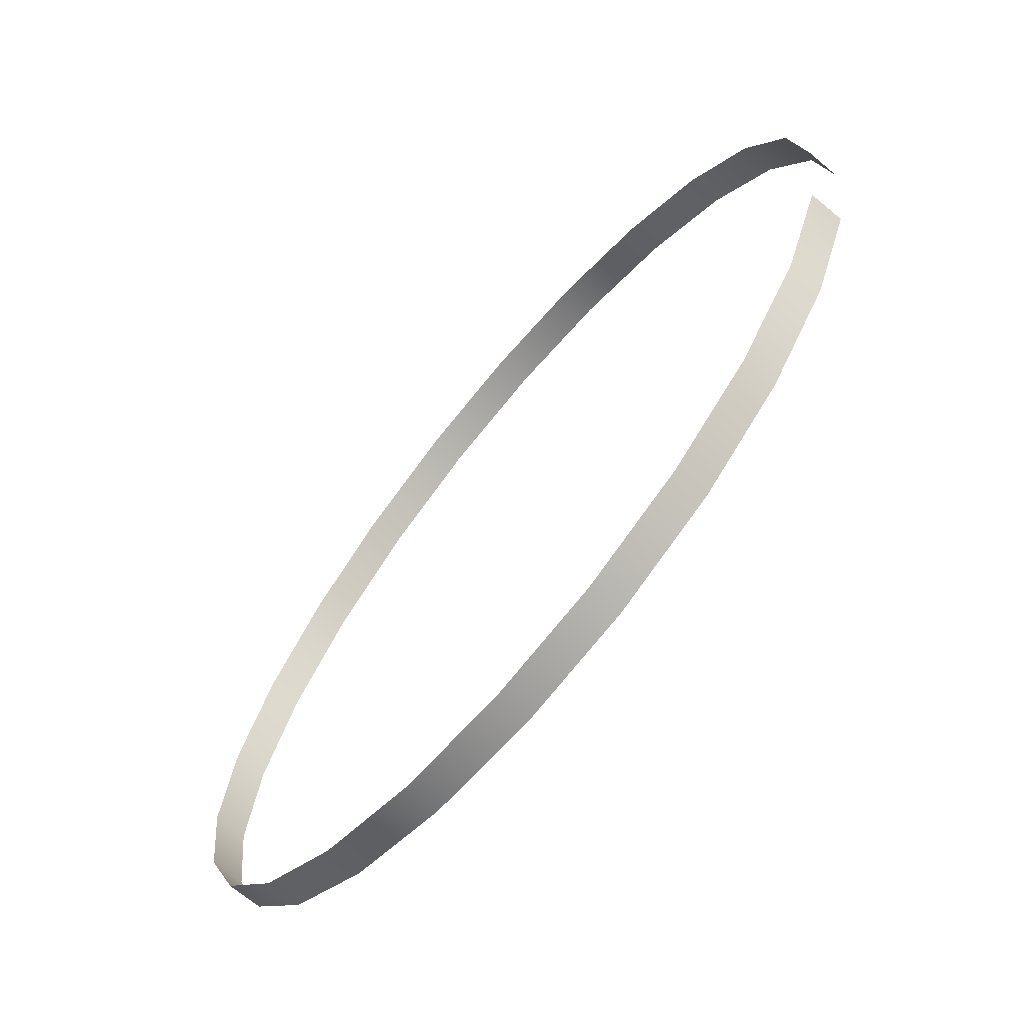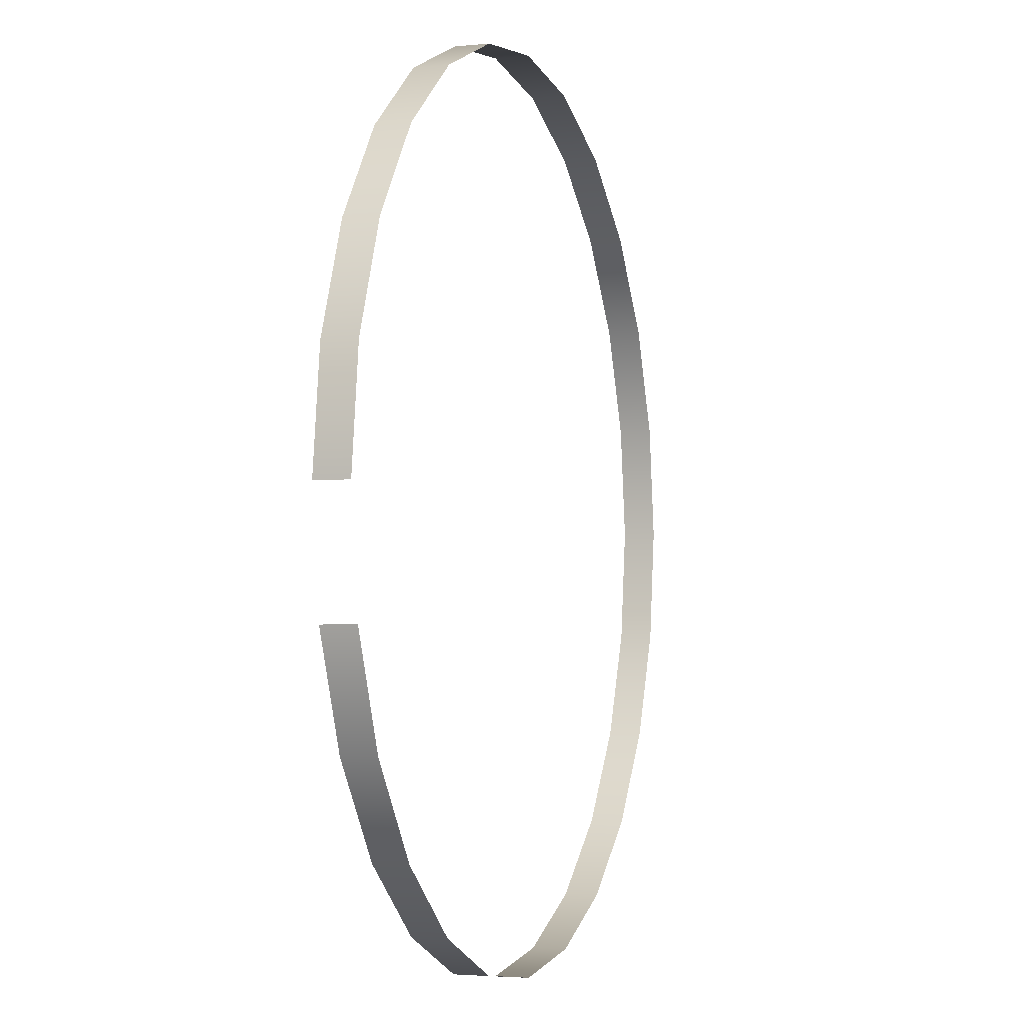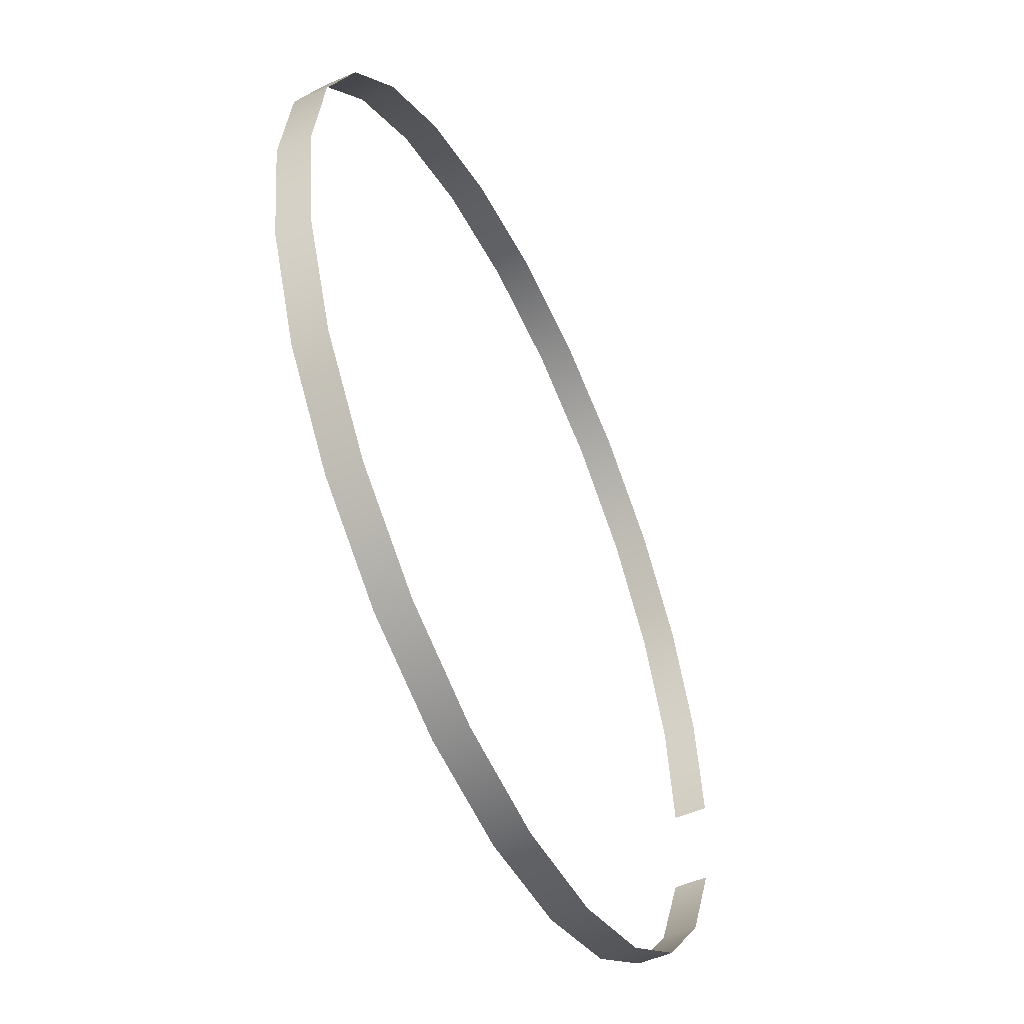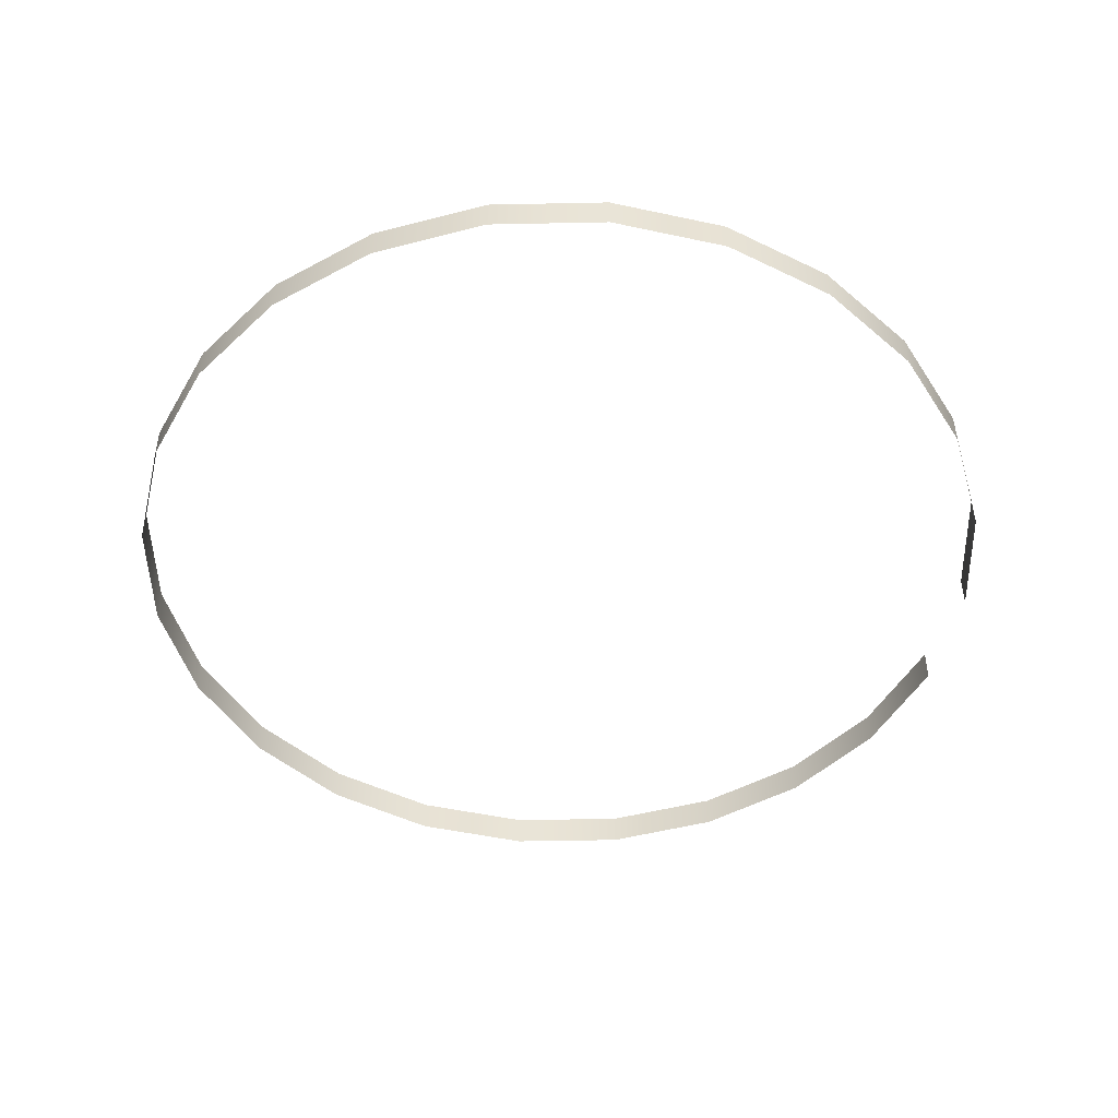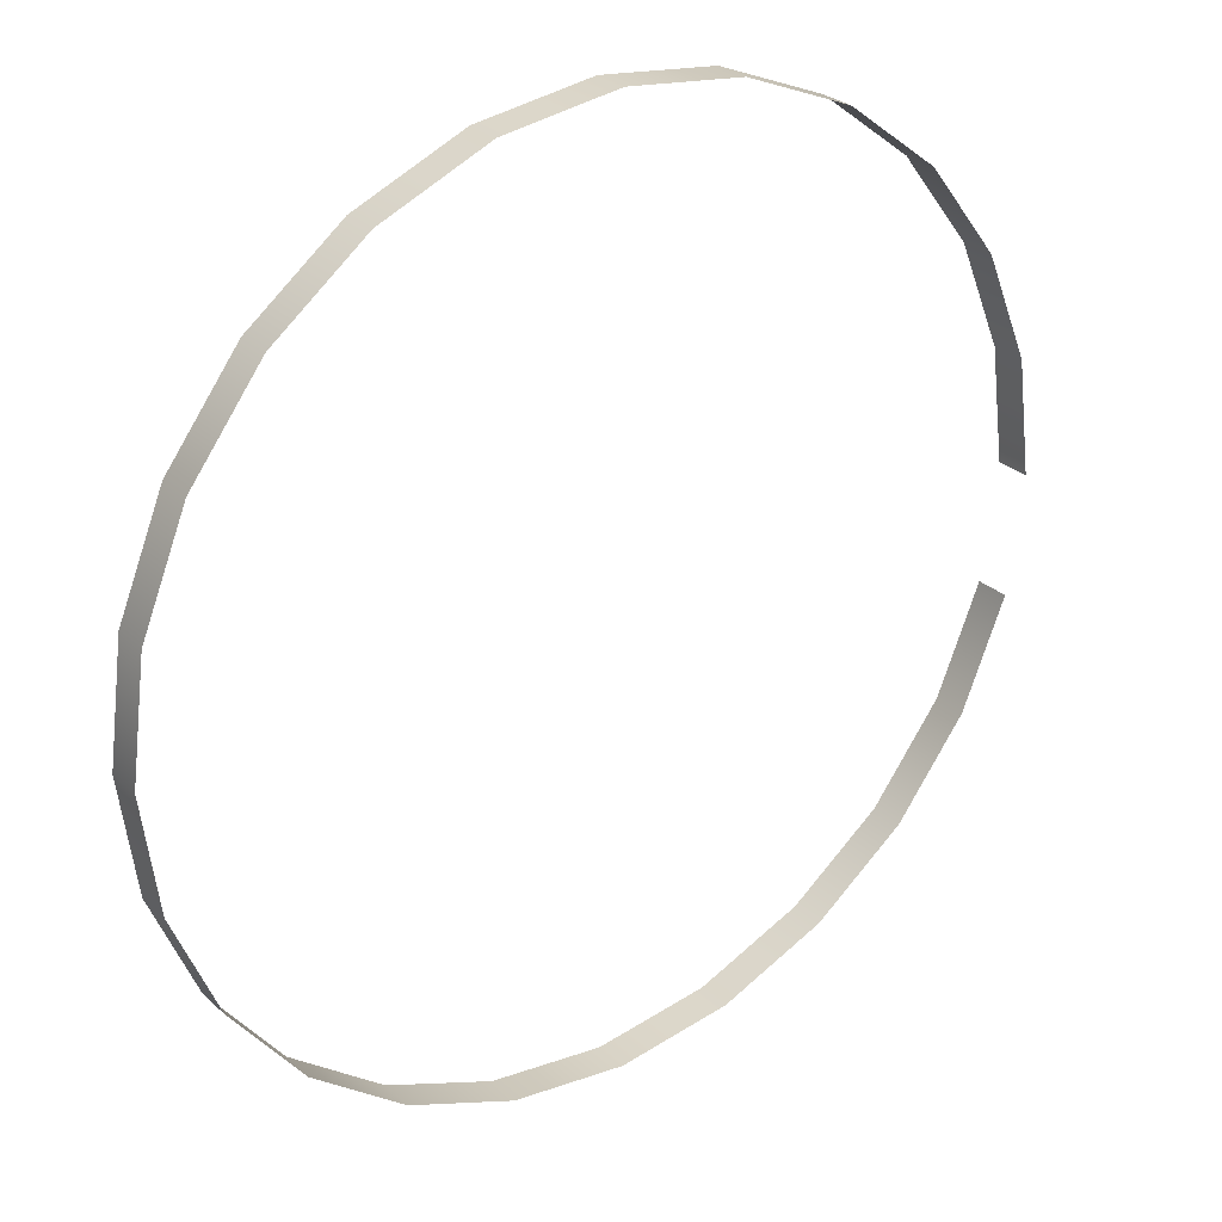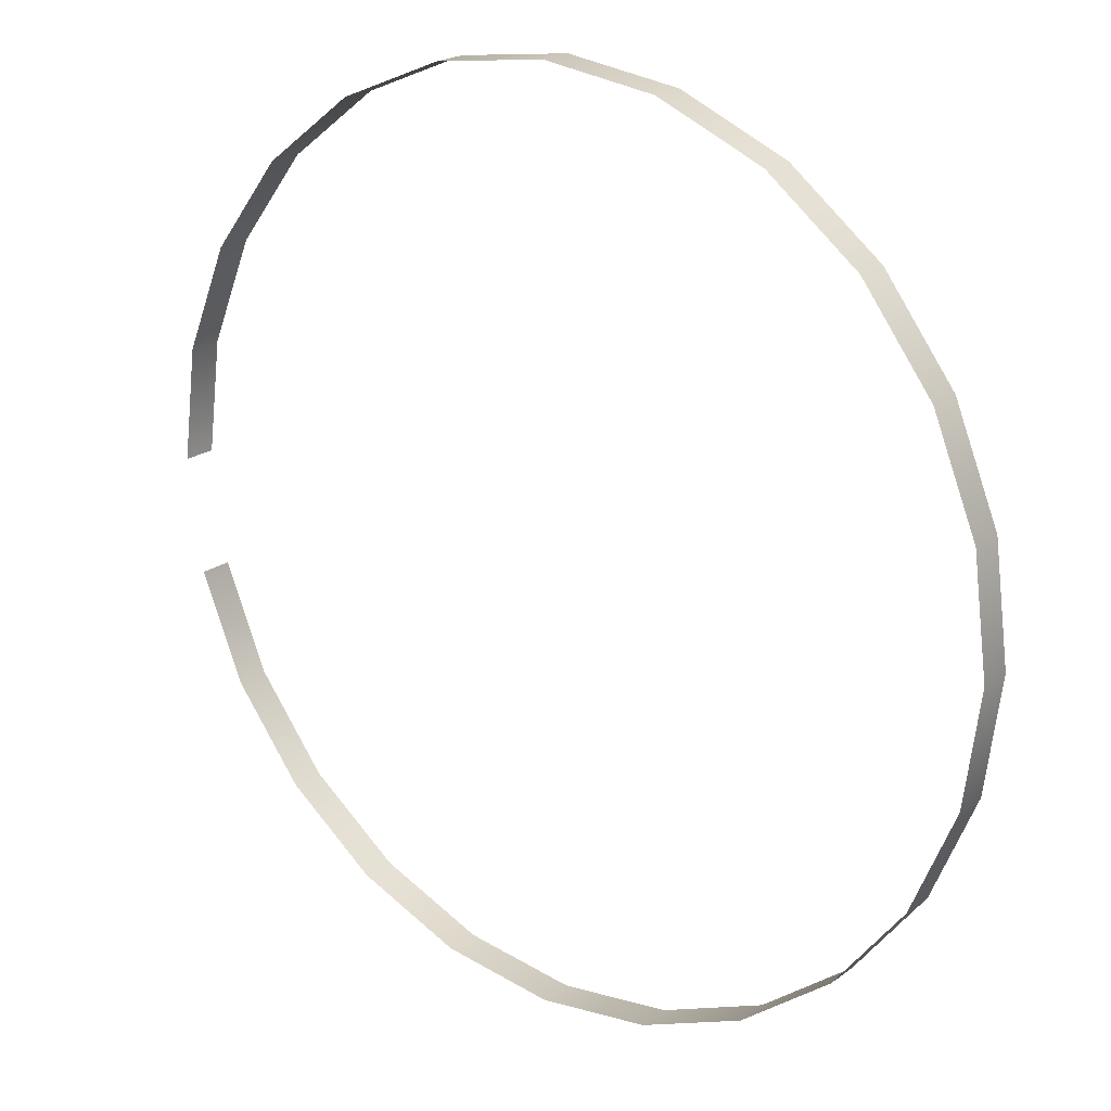
<metadata>
{"format":"obj","ext":"obj","renderer":"f3d","projection":"perspective","resolution":1024,"background":"white","views":[{"elev":-69.2,"azim":-129.9,"up":"+Z"},{"elev":-3.5,"azim":-71.1,"up":"+Z"},{"elev":-52.6,"azim":115.2,"up":"+Z"},{"elev":-48.1,"azim":158.8,"up":"+Y"},{"elev":28.3,"azim":143.2,"up":"+Z"},{"elev":21.2,"azim":38.1,"up":"+Z"}]}
</metadata>
<code>
o #ID510
v -0.05719 0.3311 0.5903
v -0.04719 0.3263 0.5773
v -0.05719 0.3263 0.5903
v -0.04719 0.3311 0.5773
v -0.04719 0.3311 0.5773
v -0.05719 0.3311 0.5903
v -0.04719 0.3263 0.5773
v -0.05719 0.3263 0.5903
v -0.03417 0.3311 0.5673
v -0.03417 0.3263 0.5673
v -0.03417 0.3263 0.5673
v -0.03417 0.3311 0.5673
v -0.06347 0.3311 0.6055
v -0.06347 0.3263 0.6055
v -0.06347 0.3311 0.6055
v -0.06347 0.3263 0.6055
v -0.019 0.3311 0.561
v -0.019 0.3263 0.561
v -0.019 0.3263 0.561
v -0.019 0.3311 0.561
v -0.002715 0.3311 0.5589
v -0.002715 0.3263 0.5589
v -0.002715 0.3263 0.5589
v -0.002715 0.3311 0.5589
v 0.01357 0.3311 0.561
v 0.01357 0.3263 0.561
v 0.01357 0.3263 0.561
v 0.01357 0.3311 0.561
v 0.02874 0.3311 0.5673
v 0.02874 0.3263 0.5673
v 0.02874 0.3263 0.5673
v 0.02874 0.3311 0.5673
v 0.04176 0.3311 0.5773
v 0.04176 0.3263 0.5773
v 0.04176 0.3263 0.5773
v 0.04176 0.3311 0.5773
v 0.05176 0.3263 0.5903
v 0.05176 0.3311 0.5903
v 0.05176 0.3311 0.5903
v 0.05176 0.3263 0.5903
v 0.05804 0.3263 0.6055
v 0.05804 0.3311 0.6055
v 0.05804 0.3311 0.6055
v 0.05804 0.3263 0.6055
v 0.06019 0.3263 0.6218
v 0.06019 0.3311 0.6218
v 0.06019 0.3311 0.6218
v 0.06019 0.3263 0.6218
v 0.05804 0.3263 0.6381
v 0.05804 0.3311 0.6381
v 0.05804 0.3311 0.6381
v 0.05804 0.3263 0.6381
v 0.05176 0.3263 0.6532
v 0.05176 0.3311 0.6532
v 0.05176 0.3311 0.6532
v 0.05176 0.3263 0.6532
v 0.04176 0.3263 0.6663
v 0.04176 0.3311 0.6663
v 0.04176 0.3311 0.6663
v 0.04176 0.3263 0.6663
v 0.02874 0.3311 0.6763
v 0.02874 0.3263 0.6763
v 0.02874 0.3311 0.6763
v 0.02874 0.3263 0.6763
v 0.01357 0.3311 0.6825
v 0.01357 0.3263 0.6825
v 0.01357 0.3311 0.6825
v 0.01357 0.3263 0.6825
v -0.002715 0.3311 0.6847
v -0.002715 0.3263 0.6847
v -0.002715 0.3311 0.6847
v -0.002715 0.3263 0.6847
v -0.019 0.3311 0.6825
v -0.019 0.3263 0.6825
v -0.019 0.3311 0.6825
v -0.019 0.3263 0.6825
v -0.03417 0.3311 0.6763
v -0.03417 0.3263 0.6763
v -0.03417 0.3311 0.6763
v -0.03417 0.3263 0.6763
v -0.04719 0.3311 0.6663
v -0.04719 0.3263 0.6663
v -0.04719 0.3311 0.6663
v -0.04719 0.3263 0.6663
v -0.05719 0.3263 0.6532
v -0.05719 0.3311 0.6532
v -0.05719 0.3311 0.6532
v -0.05719 0.3263 0.6532
v -0.06347 0.3263 0.6381
v -0.06347 0.3311 0.6381
v -0.06347 0.3311 0.6381
v -0.06347 0.3263 0.6381
v -0.06562 0.3263 0.6218
v -0.06562 0.3311 0.6218
v -0.06562 0.3311 0.6218
v -0.06562 0.3263 0.6218
f 5 6 7
f 8 7 6
f 11 12 7
f 5 7 12
f 6 15 8
f 16 8 15
f 19 20 11
f 12 11 20
f 23 24 19
f 20 19 24
f 27 28 23
f 24 23 28
f 31 32 27
f 28 27 32
f 35 36 31
f 32 31 36
f 39 36 40
f 35 40 36
f 43 39 44
f 40 44 39
f 47 43 48
f 44 48 43
f 51 47 52
f 48 52 47
f 55 51 56
f 52 56 51
f 59 55 60
f 56 60 55
f 59 60 63
f 64 63 60
f 63 64 67
f 68 67 64
f 67 68 71
f 72 71 68
f 71 72 75
f 76 75 72
f 75 76 79
f 80 79 76
f 79 80 83
f 84 83 80
f 87 83 88
f 84 88 83
f 91 87 92
f 88 92 87
f 95 91 96
f 92 96 91
f 1 2 3
f 2 1 4
f 9 2 4
f 2 9 10
f 13 3 14
f 3 13 1
f 17 10 9
f 10 17 18
f 21 18 17
f 18 21 22
f 25 22 21
f 22 25 26
f 29 26 25
f 26 29 30
f 33 30 29
f 30 33 34
f 33 37 34
f 37 33 38
f 38 41 37
f 41 38 42
f 42 45 41
f 45 42 46
f 46 49 45
f 49 46 50
f 50 53 49
f 53 50 54
f 54 57 53
f 57 54 58
f 57 61 62
f 61 57 58
f 62 65 66
f 65 62 61
f 66 69 70
f 69 66 65
f 70 73 74
f 73 70 69
f 74 77 78
f 77 74 73
f 78 81 82
f 81 78 77
f 81 85 82
f 85 81 86
f 86 89 85
f 89 86 90
f 90 93 89
f 93 90 94

</code>
